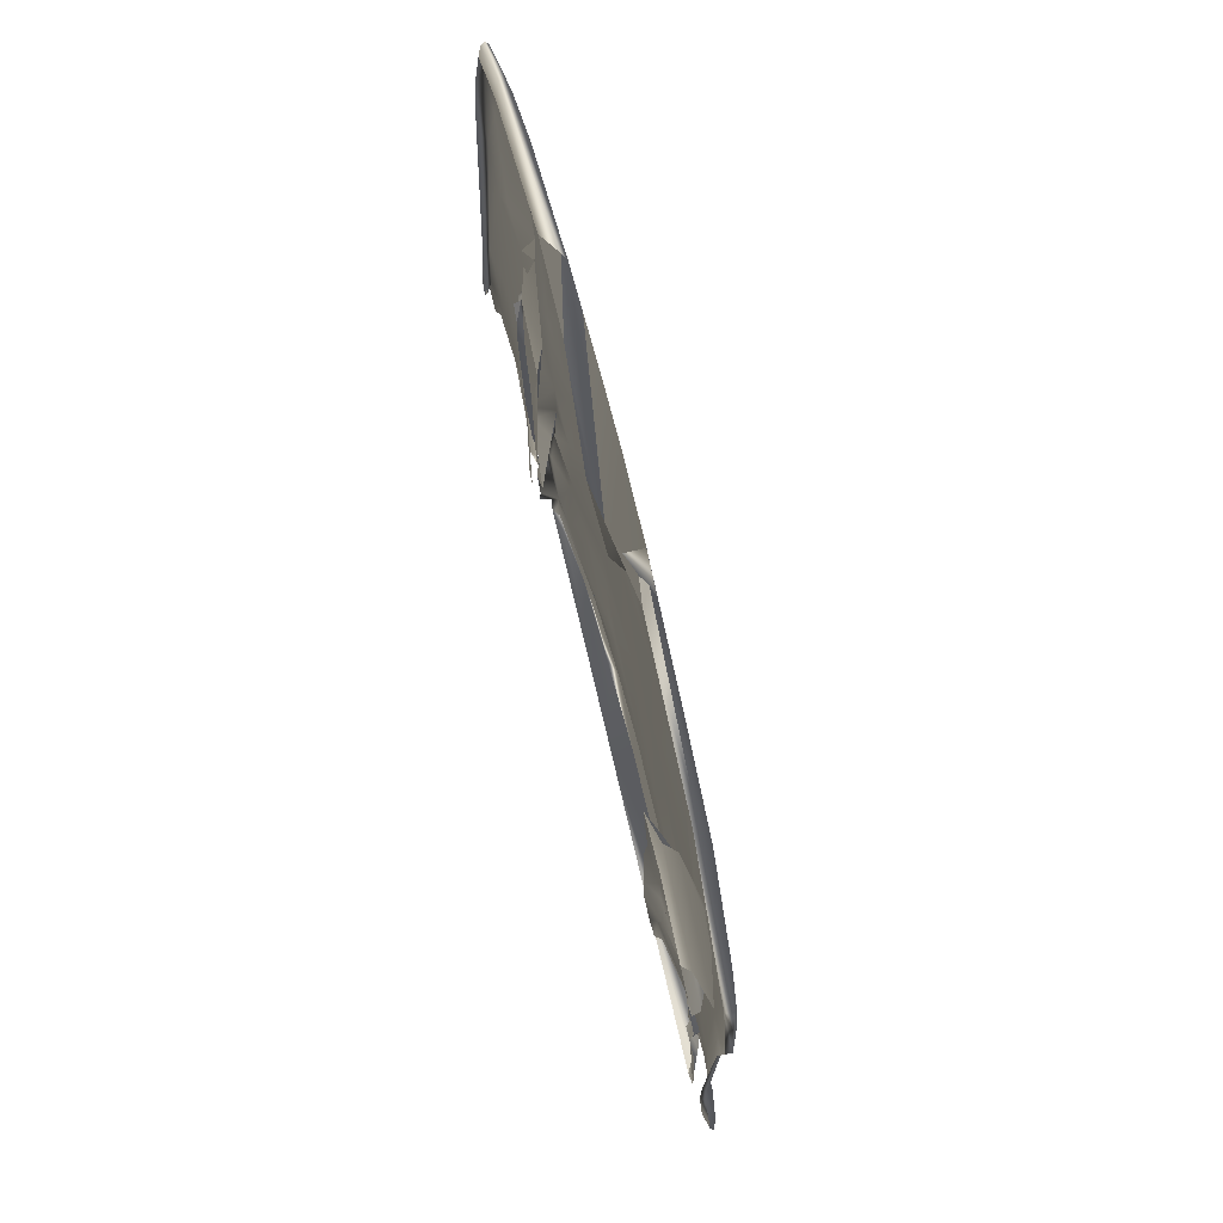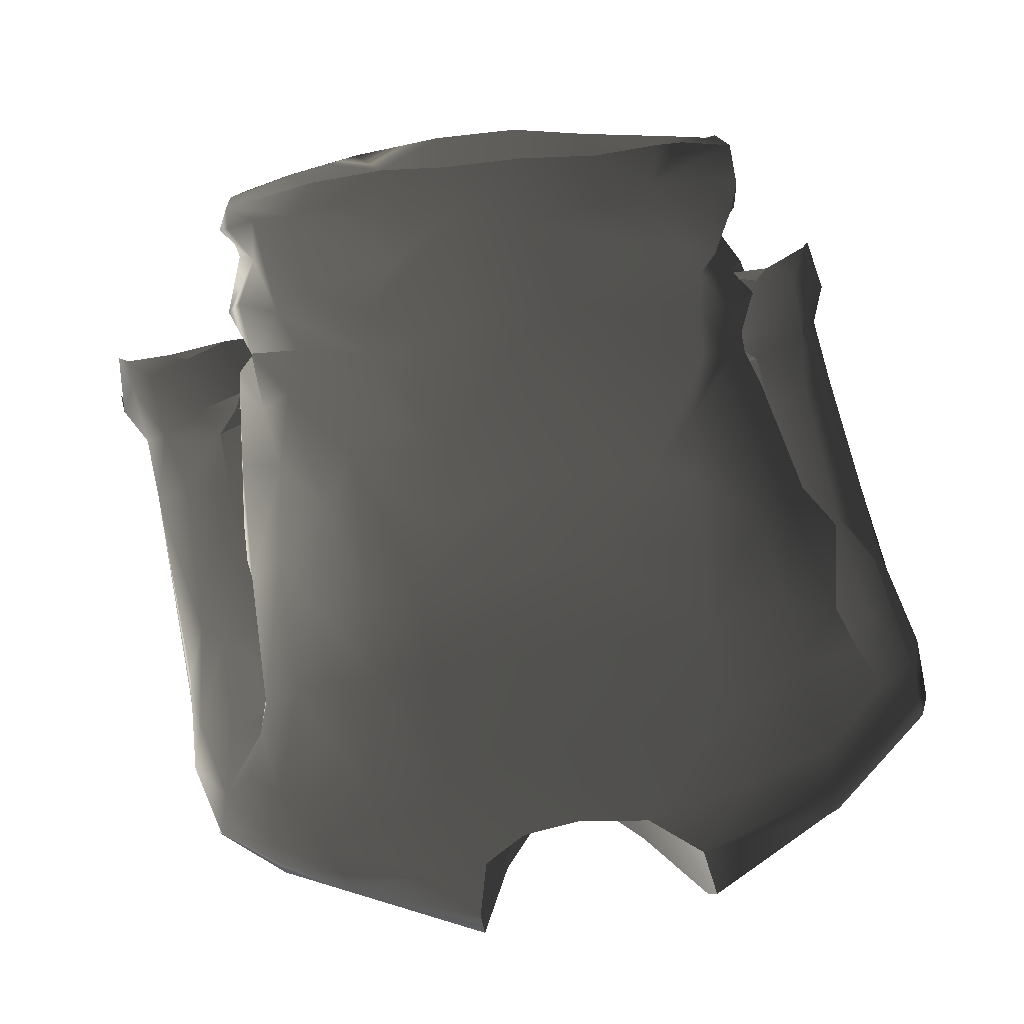
<metadata>
{"format":"obj","ext":"obj","renderer":"f3d","projection":"perspective","resolution":1024,"background":"white","views":[{"elev":69.6,"azim":-103.3,"up":"+Y"},{"elev":74.5,"azim":171.0,"up":"+Z"}]}
</metadata>
<code>
v 0.04197 0.2443 -0.009676
v 0.08899 0.259 -0.01048
v 0.06398 0.2854 -0.005316
v 0.1839 -0.1088 -0.004723
v 0.1426 -0.1102 -0.008176
v 0.1976 -0.09156 -0.0042
v -0.1753 -0.1012 0.002845
v -0.1913 -0.08546 0.002845
v -0.1286 -0.1043 -0.0008866
v -0.2066 0.01349 0.0007876
v -0.2158 0.002266 -0.003747
v -0.2011 0.02794 -0.004828
v -0.1286 -0.1043 -0.0008866
v -0.1913 -0.08546 0.002845
v -0.1608 -0.08084 0.002287
v -0.258 0.186 -0.006467
v -0.256 0.1815 -0.008455
v -0.188 0.2404 -0.007444
v 0.1697 -0.09584 -0.004374
v 0.1794 -0.1239 -0.003886
v 0.1846 -0.06656 -0.002386
v 0.1583 -0.1475 -0.00713
v 0.1794 -0.1239 -0.003886
v 0.1459 -0.135 -0.006118
v -0.05283 0.2392 -0.01034
v -0.08911 0.2831 -0.0072
v -0.1006 0.2751 -0.008211
v 0.1858 -0.1617 -0.005177
v 0.2148 -0.1512 -0.003258
v 0.2256 -0.1568 -0.003503
v -0.1704 -0.1535 0.003787
v -0.2111 -0.152 0.005113
v -0.2016 -0.1438 0.005217
v 0.1704 0.09821 0.002601
v 0.1896 0.05131 -0.001828
v 0.1652 0.08505 0.0007179
v 0.2308 0.1911 -0.004374
v 0.2326 0.1906 -0.006363
v 0.2321 0.1884 -0.008455
v 0.195 0.1288 0.003473
v 0.2063 0.1566 0.001485
v 0.2242 0.1665 -0.001061
v 0.1755 0.02318 -0.005665
v 0.1742 0.0227 -0.01023
v 0.1683 0.01259 -0.01009
v -0.1975 -0.1349 0.004868
v -0.1943 -0.1624 0.0004039
v -0.1994 -0.13 0.0005783
v -0.1754 -0.148 0.008635
v -0.1781 -0.1206 0.0109
v -0.162 -0.1526 0.01303
v -0.1754 -0.1669 0.01069
v -0.1943 -0.1624 0.0004039
v -0.1823 -0.1875 0.001869
v -0.1566 -0.1278 0.01341
v -0.1688 -0.09248 0.009612
v -0.1782 -0.09348 0.006891
v -0.1975 -0.1349 0.004868
v -0.1848 -0.1131 0.002392
v -0.1994 -0.13 0.0005783
v -0.1909 -0.08929 -0.001793
v -0.2033 -0.04019 -0.00148
v -0.2066 0.01349 0.0007876
v -0.2158 0.002266 -0.003747
v -0.05642 -0.1428 0.01875
v -0.1526 -0.09109 0.01362
v -0.1352 -0.0446 0.0139
v -0.1561 -0.1745 0.01202
v -0.1754 -0.1669 0.01069
v -0.1798 -0.1936 0.009786
v -0.1405 -0.2285 0.01286
v -0.1935 -0.2 0.006508
v -0.1819 -0.2287 0.005636
v -0.2024 -0.2221 0.002532
v -0.2031 -0.2534 0.002497
v -0.1674 -0.2572 0.01132
v -0.1471 -0.2568 0.01422
v -0.1018 -0.2537 0.01805
v -0.0934 -0.2152 0.01606
v -0.04638 -0.2592 0.02011
v -0.04345 -0.2093 0.01892
v 0.005487 -0.2257 0.01941
v 0.007755 -0.2605 0.02049
v 0.05557 -0.2658 0.01966
v 0.02108 -0.1354 0.0183
v -0.02001 -0.1192 0.01879
v -0.1032 -0.01081 0.01596
v 0.06443 -0.2294 0.01701
v 0.09359 -0.2463 0.01687
v 0.1066 -0.2654 0.01676
v 0.1261 -0.2439 0.013
v 0.1712 -0.259 0.00867
v 0.05878 -0.1915 0.01669
v 0.0788 -0.1575 0.01638
v 0.1214 -0.1822 0.01415
v 0.08037 -0.1244 0.01638
v 0.03667 -0.0471 0.01708
v 0.1534 -0.2459 0.01062
v -0.02674 -0.01598 0.01701
v 0.1447 -0.1714 0.01104
v 0.1566 -0.2158 0.006543
v 0.1721 -0.2426 0.008426
v 0.1784 -0.244 0.004764
v 0.1694 -0.2636 0.00452
v 0.1673 -0.2668 0.008322
v 0.1229 -0.2752 0.0139
v 0.1066 -0.2654 0.01676
v 0.1713 -0.2442 -0.002944
v 0.09227 -0.2782 0.01673
v 0.1668 -0.2245 -0.00284
v 0.05557 -0.2658 0.01966
v 0.07158 -0.2819 0.01655
v 0.1229 -0.2752 0.0139
v 0.01072 -0.2854 0.01851
v 0.007755 -0.2605 0.02049
v -0.04592 -0.2835 0.01802
v -0.04638 -0.2592 0.02011
v -0.09507 -0.2728 0.01697
v -0.1018 -0.2537 0.01805
v -0.1471 -0.2568 0.01422
v -0.1627 -0.263 0.0108
v -0.1674 -0.2572 0.01132
v -0.1871 -0.2603 0.006054
v -0.2031 -0.2534 0.002497
v -0.1937 -0.2632 0.002322
v -0.004732 0.1943 -0.01072
v -0.01335 0.1147 -0.002596
v -0.05283 0.2392 -0.01034
v -0.08911 0.2831 -0.0072
v -0.09493 0.2845 -0.004061
v -0.09057 0.256 0.0008922
v -0.05716 0.2294 0.004485
v 0.1595 -0.1283 0.004276
v 0.1465 -0.1698 -0.005072
v 0.1699 -0.2019 -0.003991
v 0.1797 -0.1806 0.002253
v 0.1671 -0.1445 0.00738
v 0.1636 -0.1011 0.008566
v 0.1713 -0.1843 0.00581
v 0.1331 -0.1407 0.01038
v 0.07075 -0.07256 0.01596
v 0.1068 -0.05381 0.01436
v 0.1443 -0.1088 0.01118
v 0.1671 -0.1445 0.00738
v 0.1636 -0.1011 0.008566
v 0.05453 0.00551 0.01659
v 0.07218 0.05376 0.01669
v -0.04861 0.04615 0.0169
v 0.1295 -0.02319 0.0117
v 0.1088 0.05185 0.01551
v 0.1572 -0.05776 0.006857
v 0.07532 0.1044 0.01369
v -0.1267 0.0443 0.01606
v -0.1222 0.1032 0.01331
v -0.1323 0.00134 0.0146
v -0.1704 0.03189 0.01216
v -0.1951 0.01885 0.005322
v -0.2244 0.04481 -0.0006076
v -0.2011 0.02794 -0.004828
v -0.2116 0.1049 0.00438
v -0.1776 0.09833 0.01083
v -0.1811 0.1418 0.007729
v -0.2206 0.1351 0.003962
v -0.123 0.1656 0.008461
v -0.1882 0.2017 0.002845
v -0.2329 0.1617 0.001799
v -0.2538 0.1772 -0.002212
v 0.03363 0.173 0.00881
v 0.08341 0.1935 0.006368
v 0.1097 0.1048 0.01286
v 0.1468 0.0499 0.01195
v 0.166 0.007901 0.006717
v 0.1876 0.01865 0.0008923
v -0.184 0.2281 -0.0007122
v -0.134 0.214 0.003717
v -0.1816 0.2428 -0.004654
v -0.258 0.186 -0.006467
v -0.188 0.2404 -0.007444
v -0.1006 0.2751 -0.008211
v -0.09493 0.2845 -0.004061
v -0.08911 0.2831 -0.0072
v -0.09057 0.256 0.0008922
v -0.09493 0.2845 -0.004061
v -0.05716 0.2294 0.004485
v -0.009615 0.2227 0.005496
v 0.02791 0.226 0.004589
v 0.05596 0.2406 0.002218
v 0.09534 0.2419 0.0007179
v 0.0652 0.274 -0.001828
v 0.1493 0.2443 -0.004165
v 0.06398 0.2854 -0.005316
v 0.1914 0.2242 -0.007374
v 0.1635 0.2089 0.001764
v 0.1519 0.2329 -0.001166
v 0.1974 0.2158 -0.003223
v 0.2326 0.1906 -0.006363
v 0.2321 0.1884 -0.008455
v 0.2308 0.1911 -0.004374
v 0.1976 0.1981 0.0002644
v 0.2242 0.1665 -0.001061
v 0.2063 0.1566 0.001485
v 0.1879 0.1709 0.003334
v 0.195 0.1288 0.003473
v 0.127 0.1779 0.006403
v 0.1888 0.1096 0.00581
v 0.1869 0.09905 0.003787
v 0.1415 0.1049 0.01118
v 0.1672 0.1045 0.008845
v 0.1858 0.04905 -0.0009563
v 0.1755 0.02318 -0.005665
v 0.1908 -0.002219 -0.00434
v 0.184 -0.06518 0.0002993
v 0.1846 -0.06656 -0.002386
v 0.1794 -0.1239 -0.003886
v 0.1772 -0.1362 -0.002944
v 0.1595 -0.1283 0.004276
v 0.1465 -0.1698 -0.005072
v 0.05596 0.2406 0.002218
v -0.01335 0.1147 -0.002596
v 0.0652 0.274 -0.001828
v 0.06398 0.2854 -0.005316
v 0.04197 0.2443 -0.009676
v -0.004732 0.1943 -0.01072
v -0.1277 -0.1533 -0.001968
v -0.1368 -0.161 -0.001305
v -0.1704 -0.1535 0.003787
v -0.1316 -0.1727 -0.00427
v -0.1266 -0.1531 -0.006084
v -0.1385 -0.1174 -0.002142
v -0.1195 -0.1269 -0.007758
v -0.1184 -0.101 -0.007653
v -0.1656 -0.1367 0.002148
v -0.1704 -0.1535 0.003787
v -0.2016 -0.1438 0.005217
v -0.1682 -0.1153 0.00166
v -0.1753 -0.1012 0.002845
v -0.1996 -0.1084 0.002566
v -0.1286 -0.1043 -0.0008866
v -0.1753 -0.1012 0.002845
v -0.1267 -0.0791 -0.001619
v -0.112 -0.07064 -0.007025
v -0.1608 -0.08084 0.002287
v -0.1187 -0.02662 -0.006921
v -0.1253 0.02427 -0.004409
v -0.1529 -0.006079 0.00152
v -0.1434 0.03838 0.0004737
v -0.1153 0.02422 -0.008665
v -0.1387 0.04271 -0.004967
v -0.1434 0.03838 0.0004737
v -0.1506 0.06395 -4.952e-05
v -0.2294 -0.1415 0.004031
v -0.2111 -0.152 0.005113
v -0.2408 -0.1646 0.003578
v -0.2425 -0.1424 0.001973
v -0.2452 -0.1691 0.001555
v -0.2497 -0.1345 -0.002805
v -0.2389 -0.1089 -0.003224
v -0.2282 -0.1006 0.0001946
v -0.1913 -0.08546 0.002845
v -0.1753 -0.1012 0.002845
v -0.1682 -0.1153 0.00166
v -0.2224 -0.05804 -0.0002588
v -0.1946 -0.046 0.002253
v -0.2415 -0.06428 -0.003991
v -0.2268 0.03935 -0.0008866
v -0.2521 0.07021 -0.004967
v -0.2363 -0.1127 -0.005839
v -0.2407 -0.1358 -0.004967
v -0.2497 -0.1345 -0.002805
v -0.2402 -0.06551 -0.006711
v -0.2561 0.09042 -0.008665
v -0.2636 0.13 -0.007897
v -0.2647 0.1343 -0.004863
v -0.256 0.1815 -0.008455
v -0.263 0.1736 -0.005874
v -0.258 0.186 -0.006467
v -0.2538 0.1772 -0.002212
v -0.2568 0.1508 -0.001619
v -0.2329 0.1617 0.001799
v -0.2464 0.07351 -0.002317
v -0.2344 0.1094 0.001136
v -0.2158 0.1265 0.003369
v -0.2022 0.05701 0.001415
v -0.1885 0.09733 0.002915
v -0.1784 0.04898 0.002113
v -0.1529 -0.006079 0.00152
v -0.1608 -0.08084 0.002287
v -0.1913 -0.08546 0.002845
v -0.1434 0.03838 0.0004737
v -0.1506 0.06395 -4.952e-05
v -0.1885 0.09733 0.002915
v 0.1683 0.01259 -0.01009
v 0.1908 -0.002219 -0.00434
v 0.1755 0.02318 -0.005665
v 0.1767 -0.0224 -0.009118
v 0.1846 -0.06656 -0.002386
v 0.1453 -0.08772 -0.009537
v 0.1479 -0.04655 -0.01163
v 0.1485 -0.1072 -0.007409
v 0.1697 -0.09584 -0.004374
v 0.1794 -0.1239 -0.003886
v 0.1459 -0.135 -0.006118
v -0.05716 0.2294 0.004485
v -0.01335 0.1147 -0.002596
v -0.009615 0.2227 0.005496
v 0.02791 0.226 0.004589
v 0.05596 0.2406 0.002218
v 0.1914 0.2242 -0.007374
v 0.06398 0.2854 -0.005316
v 0.08899 0.259 -0.01048
v 0.1822 0.2203 -0.01044
v 0.2321 0.1884 -0.008455
v 0.2272 0.1868 -0.01051
v -0.2152 -0.005459 -0.007793
v -0.2158 0.002266 -0.003747
v -0.1909 -0.08929 -0.001793
v -0.2033 -0.04019 -0.00148
v 0.1652 0.08505 0.0007179
v 0.1669 0.03979 -0.001584
v 0.132 0.05377 -0.003398
v 0.1381 0.01574 -0.003782
v 0.1957 -0.05189 -0.003747
v 0.167 -0.08981 -0.004898
v 0.1976 -0.09156 -0.0042
v 0.1426 -0.1102 -0.008176
v 0.1896 0.05131 -0.001828
v 0.1652 0.08505 0.0007179
v 0.2275 0.04779 -0.005386
v 0.2258 -0.05543 -0.006223
v 0.1976 -0.09156 -0.0042
v 0.2135 0.05853 -0.003293
v 0.1704 0.09821 0.002601
v 0.2142 0.1228 0.0002993
v 0.1854 0.1218 0.002532
v 0.2242 0.1665 -0.001061
v 0.2358 0.1149 -0.003293
v 0.2434 0.1446 -0.005526
v 0.2308 0.1911 -0.004374
v 0.2321 0.1884 -0.008455
v 0.2396 0.08112 -0.007304
v 0.2401 0.147 -0.01076
v 0.2272 0.1868 -0.01051
v 0.247 -0.05211 -0.009851
v 0.2415 0.08964 -0.01072
v 0.2354 0.1164 -0.0132
v 0.2412 -0.04916 -0.01515
v 0.2472 -0.04865 -0.01257
v 0.2489 -0.09985 -0.01302
v 0.246 -0.08309 -0.01592
v 0.2444 -0.1023 -0.01557
v 0.2372 -0.09677 -0.006816
v 0.2503 -0.09697 -0.01027
v 0.2563 -0.1248 -0.01268
v 0.2643 -0.1212 -0.01041
v 0.2655 -0.134 -0.01205
v 0.209 -0.1122 -0.004967
v 0.1839 -0.1088 -0.004723
v 0.1792 -0.121 -0.006328
v 0.2564 -0.1376 -0.006049
v 0.2643 -0.1212 -0.01041
v 0.2635 -0.1617 -0.007444
v 0.2569 -0.1573 -0.005212
v 0.2424 -0.1424 -0.00413
v 0.2256 -0.1568 -0.003503
v 0.2148 -0.1512 -0.003258
v 0.1792 -0.121 -0.006328
v 0.1794 -0.143 -0.006397
v 0.1858 -0.1617 -0.005177
v 0.1506 -0.1194 -0.01048
v 0.1839 -0.1088 -0.004723
v 0.1457 -0.1554 -0.01114
v 0.1555 -0.1635 -0.01062
v -0.1754 -0.1669 0.01069
v -0.1935 -0.2 0.006508
v -0.1823 -0.1875 0.001869
v -0.197 -0.2039 0.00309
v -0.2024 -0.2221 0.002532
v 0.1755 0.02318 -0.005665
v 0.132 0.05377 -0.003398
v 0.1232 0.04014 -0.008595
v 0.1858 0.04905 -0.0009563
v 0.1652 0.08505 0.0007179
v 0.1704 0.09821 0.002601
v 0.1869 0.09905 0.003787
v -0.2152 -0.005459 -0.007793
v -0.2011 0.02794 -0.004828
v -0.2158 0.002266 -0.003747
v -0.1957 0.02253 -0.009362
v -0.1871 -0.2603 0.006054
v -0.000477 -0.2409 0.002078
v -0.1937 -0.2632 0.002322
v -0.1627 -0.263 0.0108
v -0.09507 -0.2728 0.01697
v -0.04592 -0.2835 0.01802
v 0.01072 -0.2854 0.01851
v 0.07158 -0.2819 0.01655
v 0.1229 -0.2752 0.0139
v 0.1574 -0.2697 0.008601
v 0.1694 -0.2636 0.00452
v 0.1426 -0.1102 -0.008176
v 0.1839 -0.1088 -0.004723
v 0.1506 -0.1194 -0.01048
v 0.135 -0.1025 -0.009572
v 0.1854 0.1218 0.002532
v 0.195 0.1288 0.003473
v 0.2242 0.1665 -0.001061
v 0.1869 0.09905 0.003787
v 0.1704 0.09821 0.002601
v 0.135 -0.1025 -0.009572
v 0.167 -0.08981 -0.004898
v 0.1426 -0.1102 -0.008176
v 0.1215 0.01346 -0.009048
v 0.1381 0.01574 -0.003782
v 0.1232 0.04014 -0.008595
v 0.132 0.05377 -0.003398
v -0.1497 0.03302 -0.008979
v -0.1153 0.02422 -0.008665
v -0.1387 0.04271 -0.004967
v -0.1957 0.02253 -0.009362
v -0.2011 0.02794 -0.004828
v -0.1506 0.06395 -4.952e-05
v -0.2244 0.04481 -0.0006076
v -0.2116 0.1049 0.00438
v -0.1885 0.09733 0.002915
v -0.2158 0.1265 0.003369
v -0.2206 0.1351 0.003962
v -0.2329 0.1617 0.001799
v 0.1694 -0.2636 0.00452
v 0.1574 -0.2697 0.008601
v 0.1673 -0.2668 0.008322
v 0.1229 -0.2752 0.0139
g Shirt_Shop_(1)_26703_54
f 1 3 2
f 4 6 5
f 7 9 8
f 10 12 11
f 13 15 14
f 16 18 17
f 19 21 20
f 22 24 23
f 25 27 26
f 28 30 29
f 31 33 32
f 34 36 35
f 37 39 38
f 40 42 41
f 43 45 44
f 46 48 47
f 47 49 46
f 46 49 50
f 50 49 51
f 51 49 52
f 53 52 49
f 54 52 53
f 50 51 55
f 55 56 50
f 50 56 57
f 58 50 57
f 57 59 58
f 59 60 58
f 61 60 59
f 61 59 57
f 62 61 57
f 63 62 57
f 62 63 64
f 51 65 55
f 66 56 55
f 55 65 66
f 67 57 56
f 56 66 67
f 51 68 65
f 51 69 68
f 68 69 70
f 71 68 70
f 69 72 70
f 70 72 73
f 71 70 73
f 74 73 72
f 73 74 75
f 71 73 75
f 76 71 75
f 77 71 76
f 78 71 77
f 71 78 79
f 71 79 68
f 78 80 79
f 68 79 81
f 79 80 81
f 68 81 65
f 82 81 80
f 83 82 80
f 84 82 83
f 85 65 81
f 82 85 81
f 65 85 86
f 66 65 86
f 66 86 87
f 66 87 67
f 88 82 84
f 84 89 88
f 90 89 84
f 91 89 90
f 89 91 88
f 90 92 91
f 82 88 93
f 91 93 88
f 82 93 94
f 85 82 94
f 95 93 91
f 93 95 94
f 96 85 94
f 95 96 94
f 85 97 86
f 85 96 97
f 95 91 98
f 91 92 98
f 99 87 86
f 86 97 99
f 100 96 95
f 100 95 98
f 98 101 100
f 98 92 102
f 101 98 102
f 102 92 103
f 102 103 101
f 92 104 103
f 104 92 105
f 106 105 92
f 107 106 92
f 103 108 101
f 109 106 107
f 101 108 110
f 111 109 107
f 111 112 109
f 109 112 113
f 112 111 114
f 115 114 111
f 114 115 116
f 115 117 116
f 118 116 117
f 119 118 117
f 118 119 120
f 118 120 121
f 120 122 121
f 121 122 123
f 123 122 124
f 123 124 125
f 126 128 127
f 128 129 127
f 129 130 127
f 130 131 127
f 131 132 127
f 133 135 134
f 136 135 133
f 136 110 135
f 136 101 110
f 133 137 136
f 137 133 138
f 101 136 139
f 137 139 136
f 101 139 100
f 139 137 100
f 137 140 100
f 140 96 100
f 140 141 96
f 142 141 140
f 96 141 97
f 142 97 141
f 140 143 142
f 140 144 143
f 144 145 143
f 97 142 146
f 99 97 146
f 146 147 99
f 146 142 147
f 147 148 99
f 99 148 87
f 143 149 142
f 142 150 147
f 142 149 150
f 151 143 145
f 149 143 151
f 152 148 147
f 147 150 152
f 148 153 87
f 154 148 152
f 148 154 153
f 87 153 155
f 155 67 87
f 153 156 155
f 156 67 155
f 153 154 156
f 67 156 57
f 156 157 57
f 157 63 57
f 157 158 63
f 158 159 63
f 160 158 157
f 157 156 161
f 160 157 161
f 156 154 161
f 161 162 160
f 162 163 160
f 154 164 161
f 161 164 162
f 163 162 165
f 164 165 162
f 166 163 165
f 166 165 167
f 164 154 168
f 152 168 154
f 152 169 168
f 152 170 169
f 150 170 152
f 150 171 170
f 149 171 150
f 172 171 149
f 149 151 172
f 172 151 173
f 165 174 167
f 164 175 165
f 175 174 165
f 176 167 174
f 176 177 167
f 178 177 176
f 179 178 176
f 180 179 176
f 179 180 181
f 174 182 176
f 182 174 175
f 182 183 176
f 182 175 184
f 175 164 184
f 168 184 164
f 184 168 185
f 186 185 168
f 168 169 186
f 169 187 186
f 188 187 169
f 187 188 189
f 189 188 190
f 190 191 189
f 192 191 190
f 188 169 193
f 188 194 190
f 194 188 193
f 195 192 190
f 195 190 194
f 195 196 192
f 192 196 197
f 196 195 198
f 194 199 195
f 198 195 199
f 193 199 194
f 200 198 199
f 200 199 201
f 199 202 201
f 202 199 193
f 202 203 201
f 193 169 204
f 204 202 193
f 170 204 169
f 202 205 203
f 206 203 205
f 170 207 204
f 171 207 170
f 208 202 204
f 207 208 204
f 171 208 207
f 208 205 202
f 171 172 208
f 172 205 208
f 173 205 172
f 173 206 205
f 209 206 173
f 209 173 210
f 173 211 210
f 173 212 211
f 211 212 213
f 151 212 173
f 214 213 212
f 214 212 151
f 145 214 151
f 215 214 145
f 145 216 215
f 216 217 215
f 218 220 219
f 220 221 219
f 221 222 219
f 222 223 219
f 224 226 225
f 227 224 225
f 228 224 227
f 228 229 224
f 230 229 228
f 229 230 231
f 224 229 232
f 233 224 232
f 232 234 233
f 229 235 232
f 234 232 235
f 229 236 235
f 237 234 235
f 238 229 231
f 238 239 229
f 240 238 231
f 231 241 240
f 240 242 238
f 241 243 240
f 242 240 244
f 240 243 244
f 245 242 244
f 246 245 244
f 247 244 243
f 247 248 244
f 249 244 248
f 250 249 248
f 251 252 234
f 253 252 251
f 234 237 251
f 254 253 251
f 254 255 253
f 256 255 254
f 256 254 257
f 251 258 254
f 251 237 258
f 254 258 257
f 258 237 259
f 260 259 237
f 261 260 237
f 262 258 259
f 263 262 259
f 262 264 258
f 264 257 258
f 265 262 263
f 265 264 262
f 266 264 265
f 264 267 257
f 257 267 268
f 269 257 268
f 270 267 264
f 266 270 264
f 271 270 266
f 271 266 272
f 266 273 272
f 274 272 273
f 275 274 273
f 276 274 275
f 277 276 275
f 275 273 278
f 278 277 275
f 266 278 273
f 278 279 277
f 280 278 266
f 280 266 265
f 281 279 278
f 280 281 278
f 281 280 265
f 279 281 282
f 265 283 281
f 282 281 283
f 282 283 284
f 263 283 265
f 284 283 285
f 283 263 285
f 285 263 286
f 286 263 287
f 288 287 263
f 289 285 286
f 285 289 290
f 291 285 290
f 292 294 293
f 295 292 293
f 293 296 295
f 295 296 297
f 297 298 295
f 297 296 299
f 299 296 300
f 299 300 301
f 302 299 301
f 303 305 304
f 305 306 304
f 306 307 304
f 308 310 309
f 310 308 311
f 308 312 311
f 311 312 313
f 314 316 315
f 315 316 317
f 318 320 319
f 319 320 321
f 319 321 322
f 321 323 322
f 324 322 323
f 325 324 323
f 326 319 322
f 327 319 326
f 322 328 326
f 328 322 329
f 322 330 329
f 328 331 326
f 332 326 331
f 333 332 331
f 333 334 332
f 335 334 333
f 331 336 333
f 333 336 335
f 336 331 328
f 337 335 336
f 338 335 337
f 337 339 338
f 328 340 336
f 340 337 336
f 339 337 341
f 340 341 337
f 339 341 342
f 328 329 343
f 340 328 343
f 344 341 340
f 341 344 345
f 346 345 344
f 344 340 347
f 344 347 346
f 340 343 347
f 348 346 347
f 347 343 348
f 349 346 348
f 348 350 349
f 329 351 343
f 329 330 351
f 343 352 348
f 343 351 352
f 352 353 348
f 354 353 352
f 355 353 354
f 351 330 356
f 357 356 330
f 358 356 357
f 359 352 351
f 360 352 359
f 360 359 361
f 361 359 362
f 363 359 351
f 363 362 359
f 363 351 356
f 364 362 363
f 363 365 364
f 365 363 356
f 356 366 365
f 365 366 367
f 367 368 365
f 369 367 366
f 369 366 370
f 371 367 369
f 368 367 371
f 371 372 368
f 373 375 374
f 374 375 376
f 374 376 377
f 378 380 379
f 381 378 379
f 381 379 382
f 383 381 382
f 384 381 383
f 385 387 386
f 388 385 386
f 389 391 390
f 392 389 390
f 393 392 390
f 394 393 390
f 395 394 390
f 396 395 390
f 397 396 390
f 398 397 390
f 399 398 390
f 400 402 401
f 403 402 400
f 404 406 405
f 405 407 404
f 404 407 408
f 409 411 410
f 410 412 409
f 413 412 410
f 413 414 412
f 415 414 413
f 416 418 417
f 419 418 416
f 420 418 419
f 420 421 418
f 422 421 420
f 422 423 421
f 421 423 424
f 424 423 425
f 426 425 423
f 425 426 427
f 428 430 429
f 430 431 429

</code>
